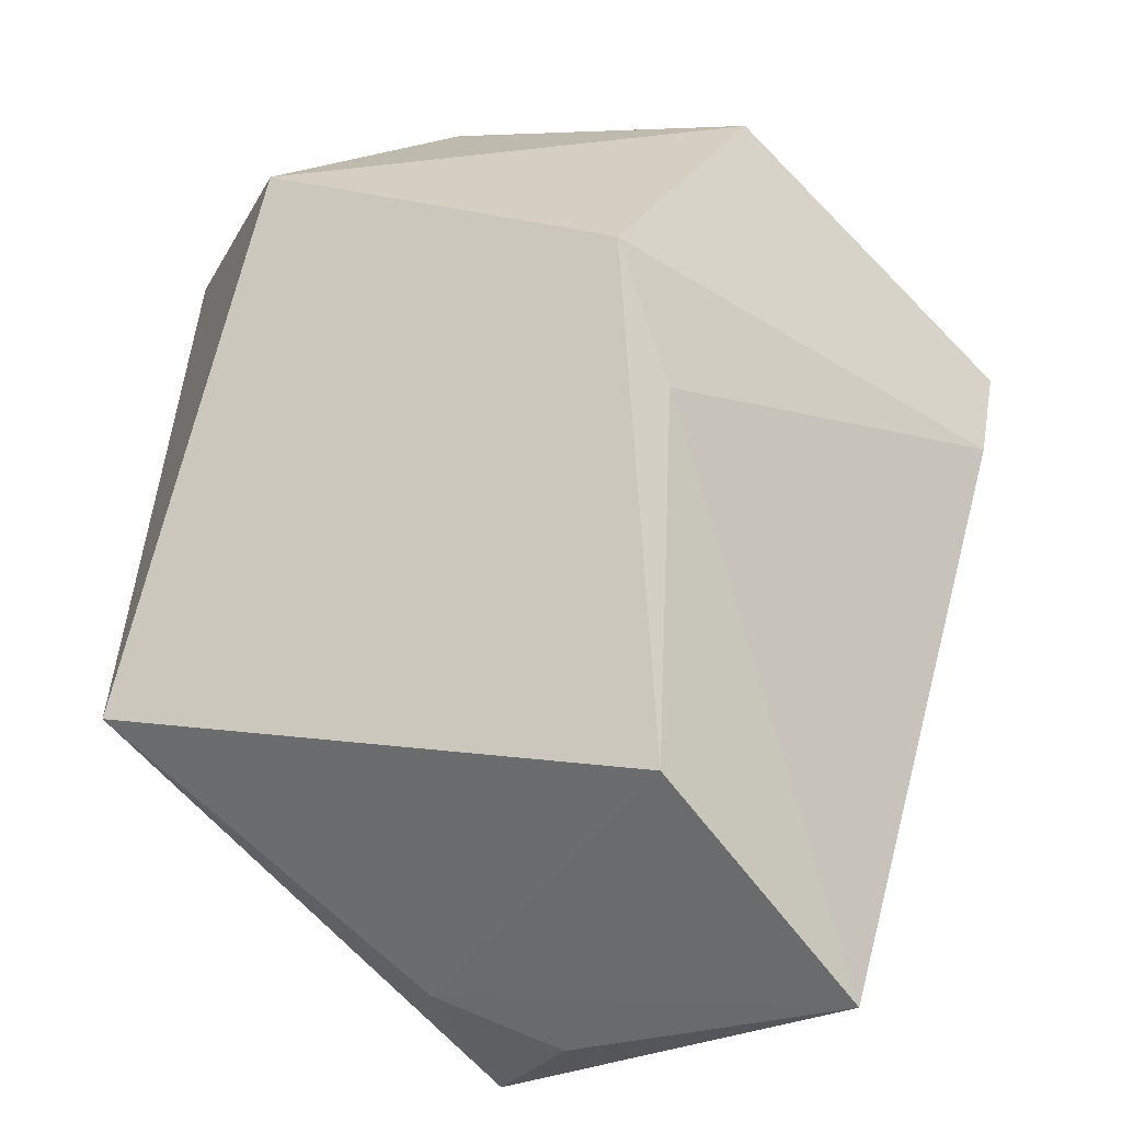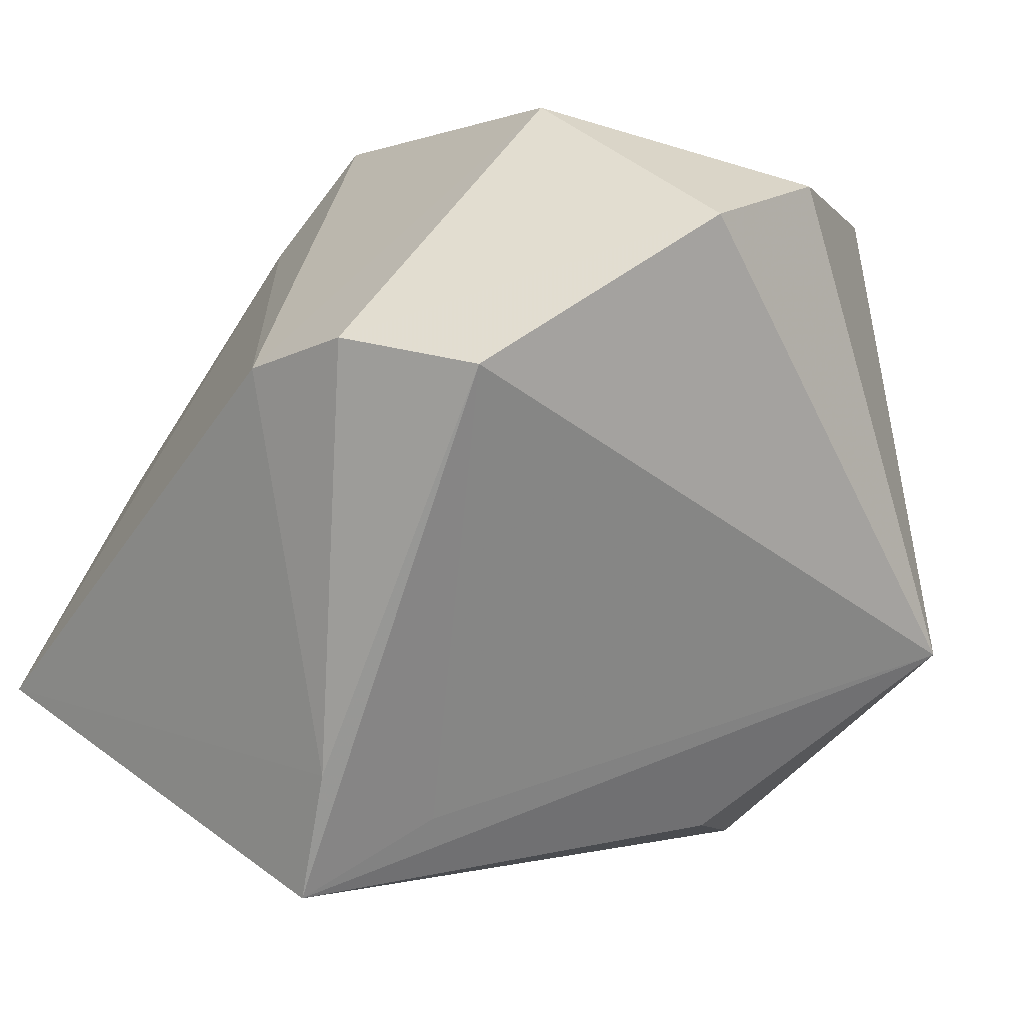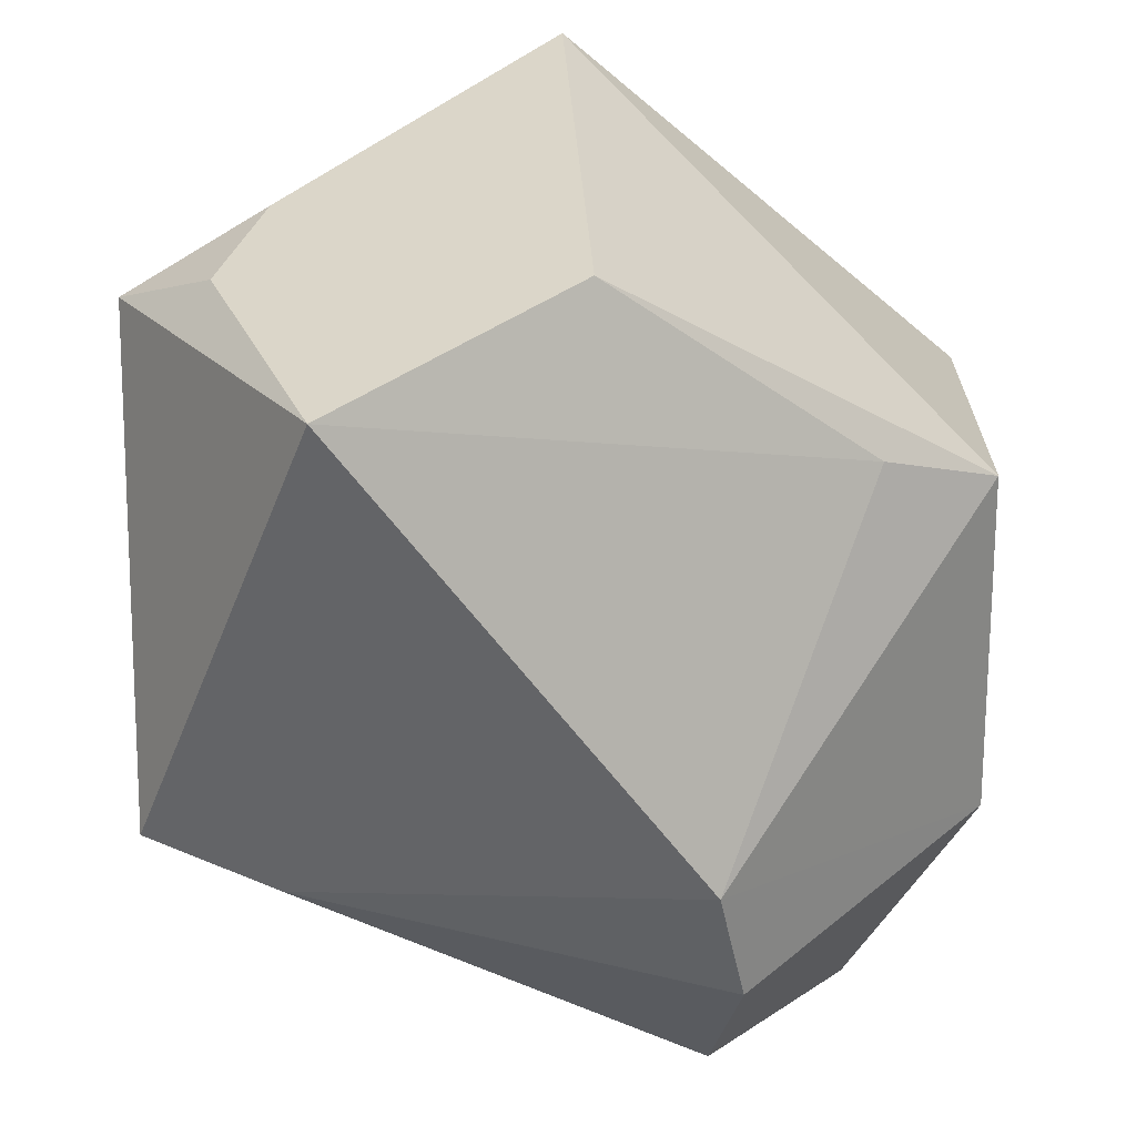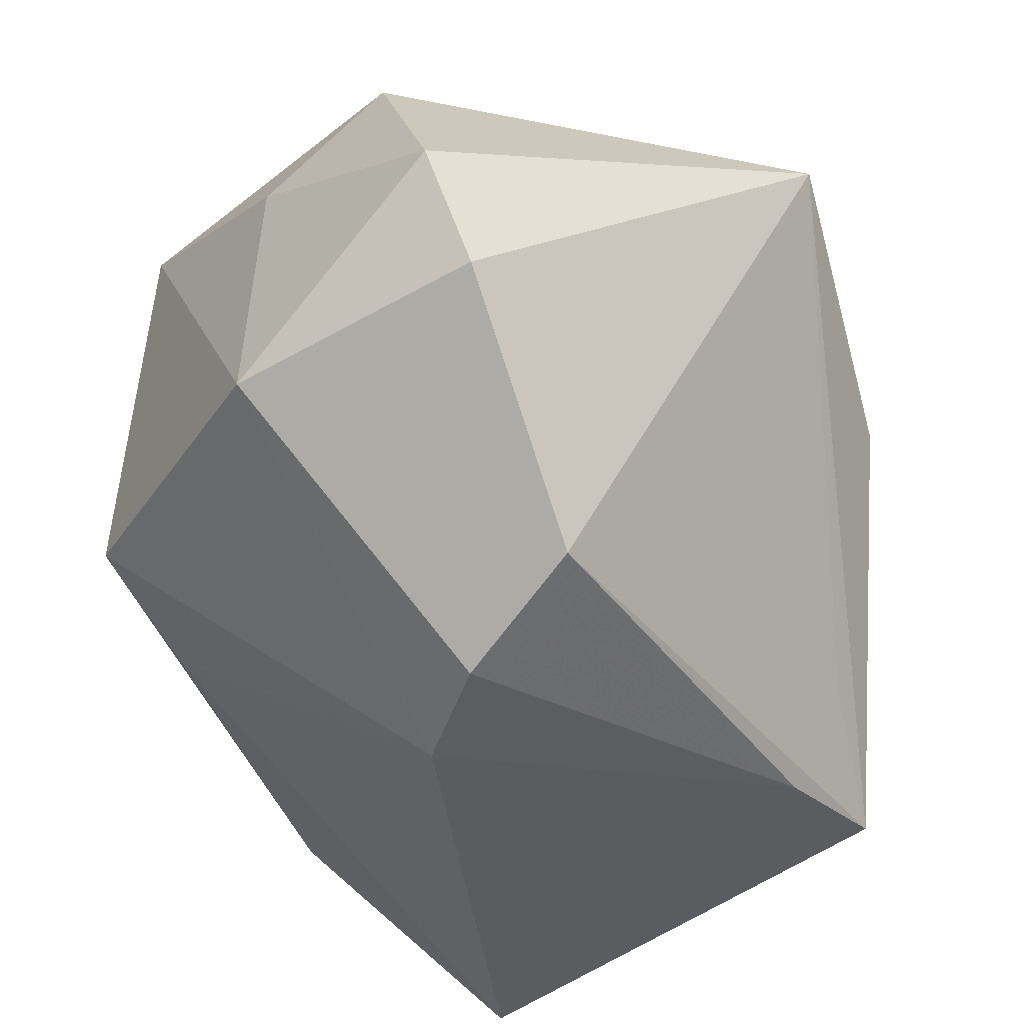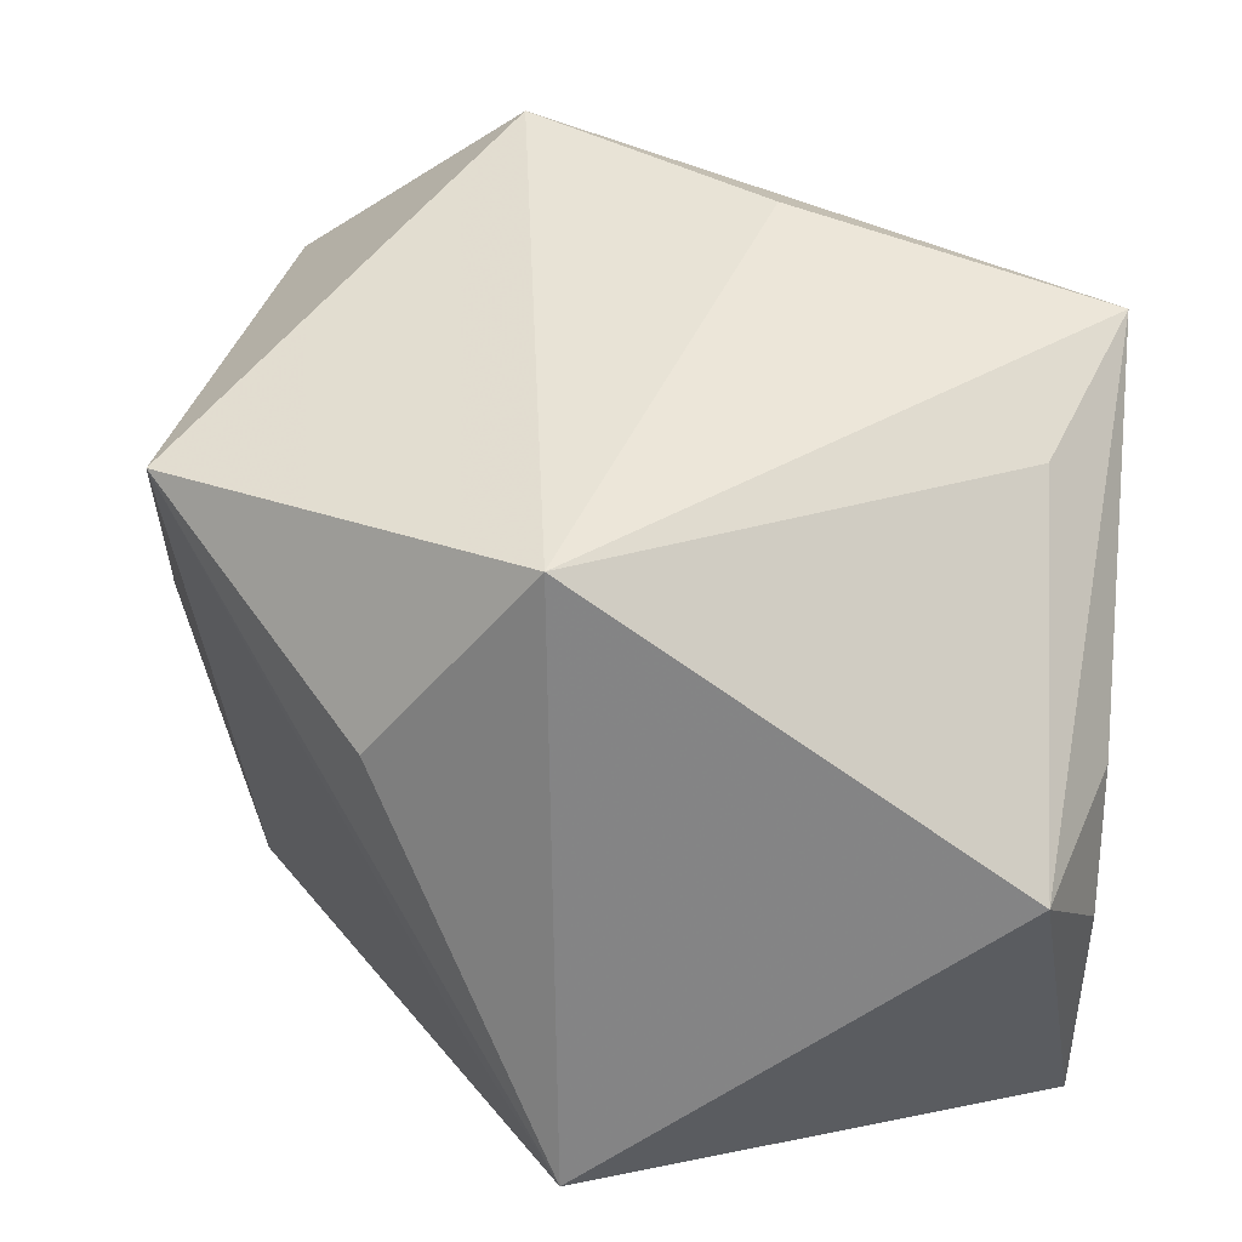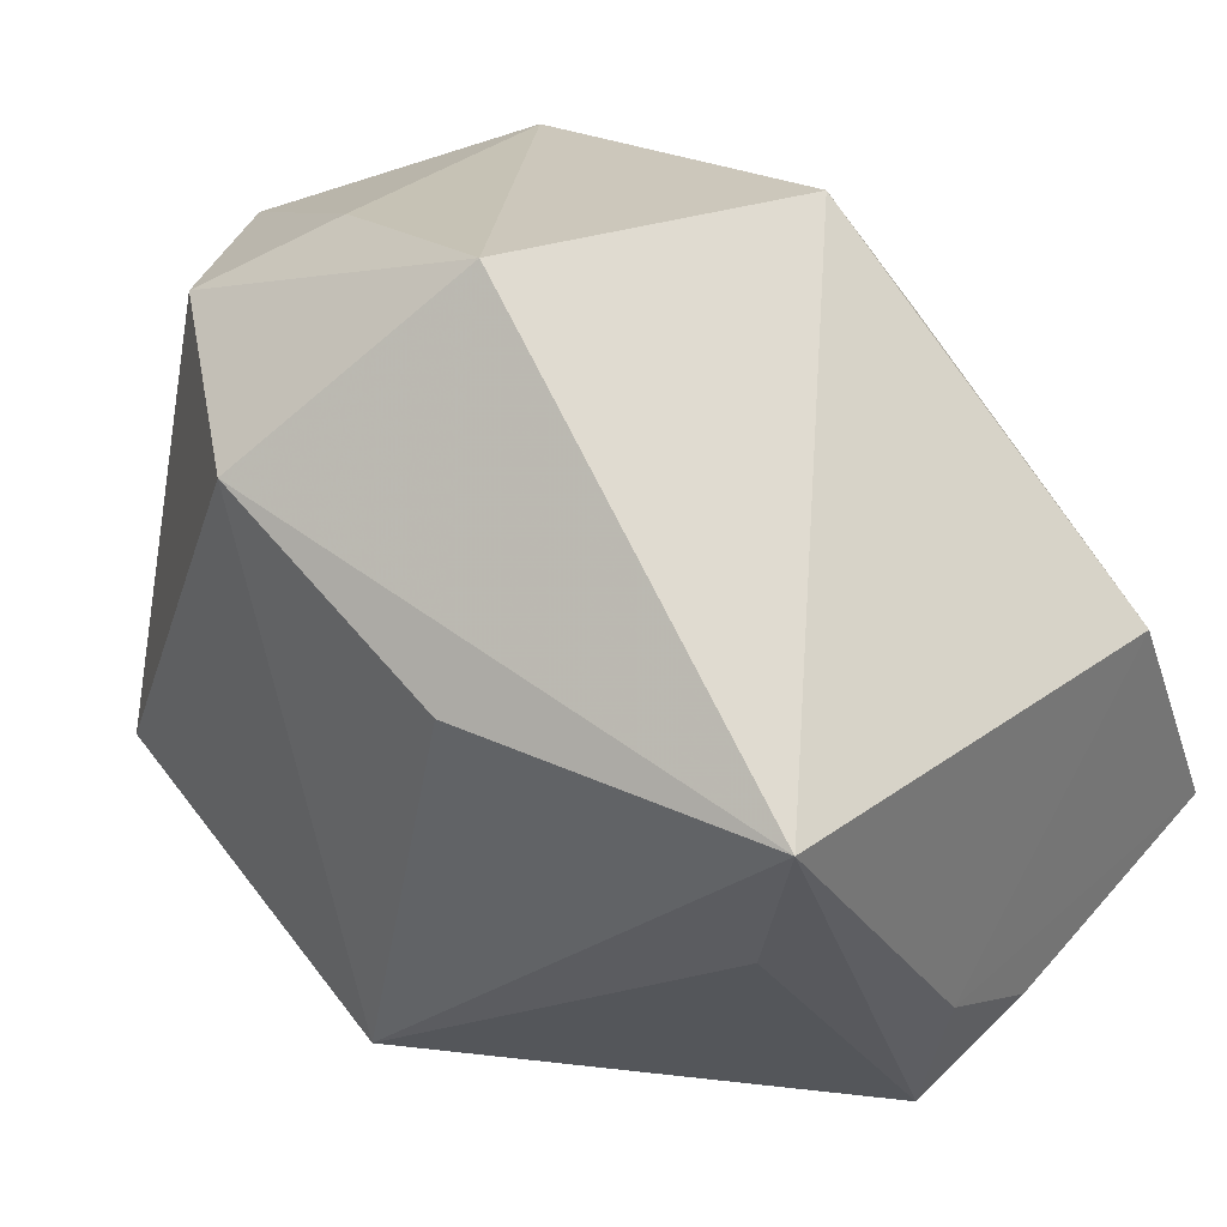
<metadata>
{"format":"obj","ext":"obj","renderer":"f3d","projection":"perspective","resolution":1024,"background":"white","views":[{"elev":25.6,"azim":-74.1,"up":"+Z"},{"elev":-1.1,"azim":49.9,"up":"+Z"},{"elev":-56.2,"azim":-88.6,"up":"+Y"},{"elev":-37.9,"azim":62.1,"up":"+Y"},{"elev":30.8,"azim":178.3,"up":"+Y"},{"elev":21.7,"azim":-139.7,"up":"+Z"}]}
</metadata>
<code>
v 0.01376 -0.03491 -0.02774
v 0.02243 -0.01295 0.04192
v 0.01036 -0.04129 0.0137
v 0.03159 0.02568 0.03159
v -0.007298 0.02811 0.04192
v 0.02405 0.008895 -0.03488
v 0.04688 -0.01072 0.02836
v -0.04034 0.002101 -0.02765
v 0.04498 0.004014 0.03266
v -0.04438 0.0324 0.0003227
v -0.04438 -0.02123 0.003221
v 0.01922 0.01726 0.03924
v -0.04067 -0.03941 -0.02089
v -0.03338 -0.002738 -0.04234
v 0.009546 0.04307 0.02284
v 0.04234 0.02628 -0.01606
v 0.03737 -0.03363 0.01296
v -0.02126 -0.0159 0.03001
v -0.01526 -0.009259 0.04192
v -0.01308 0.04068 0.00613
v 0.0234 -0.04 0.01607
v 0.007884 -0.03322 -0.04091
v 0.01626 -0.0225 -0.03269
v 0.00844 0.02809 -0.03803
v -0.03947 -0.01109 -0.03208
v -0.03535 0.02518 -0.01535
f 13 14 22
f 22 14 24
f 10 19 5
f 18 13 3
f 3 19 18
f 26 10 24
f 24 14 26
f 26 14 10
f 10 14 8
f 9 16 4
f 9 7 16
f 3 13 1
f 13 22 1
f 1 21 3
f 24 16 6
f 6 22 24
f 16 22 6
f 4 16 15
f 15 5 4
f 15 16 24
f 10 5 15
f 11 19 10
f 11 18 19
f 13 18 11
f 10 8 11
f 11 8 13
f 25 14 13
f 13 8 25
f 25 8 14
f 4 5 12
f 12 9 4
f 17 1 22
f 16 7 17
f 7 21 17
f 21 1 17
f 24 10 20
f 20 15 24
f 10 15 20
f 9 12 2
f 7 9 2
f 2 5 19
f 2 12 5
f 2 21 7
f 2 19 3
f 3 21 2
f 23 22 16
f 16 17 23
f 23 17 22

</code>
